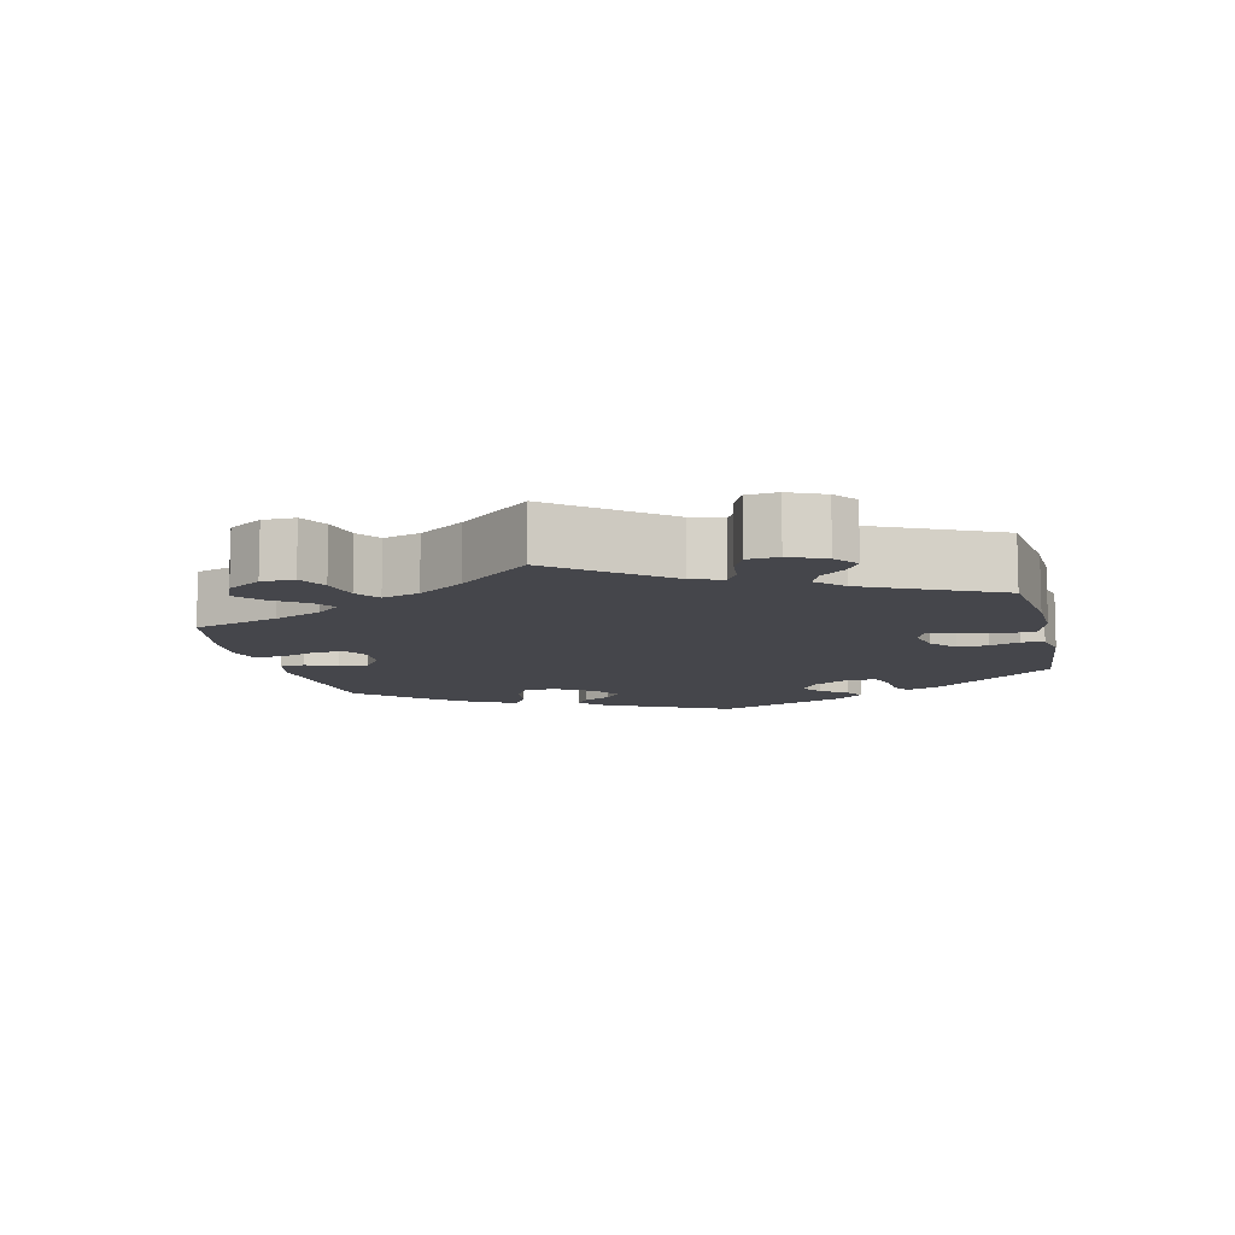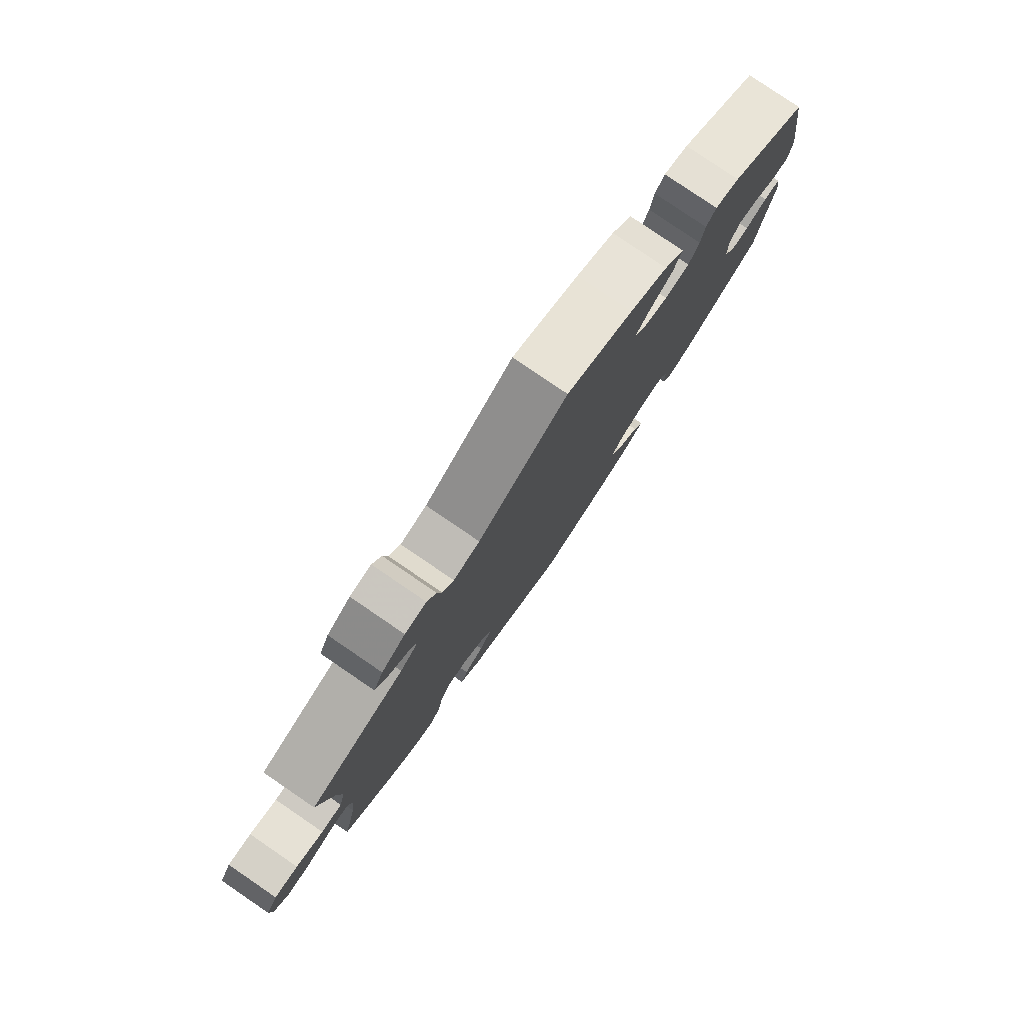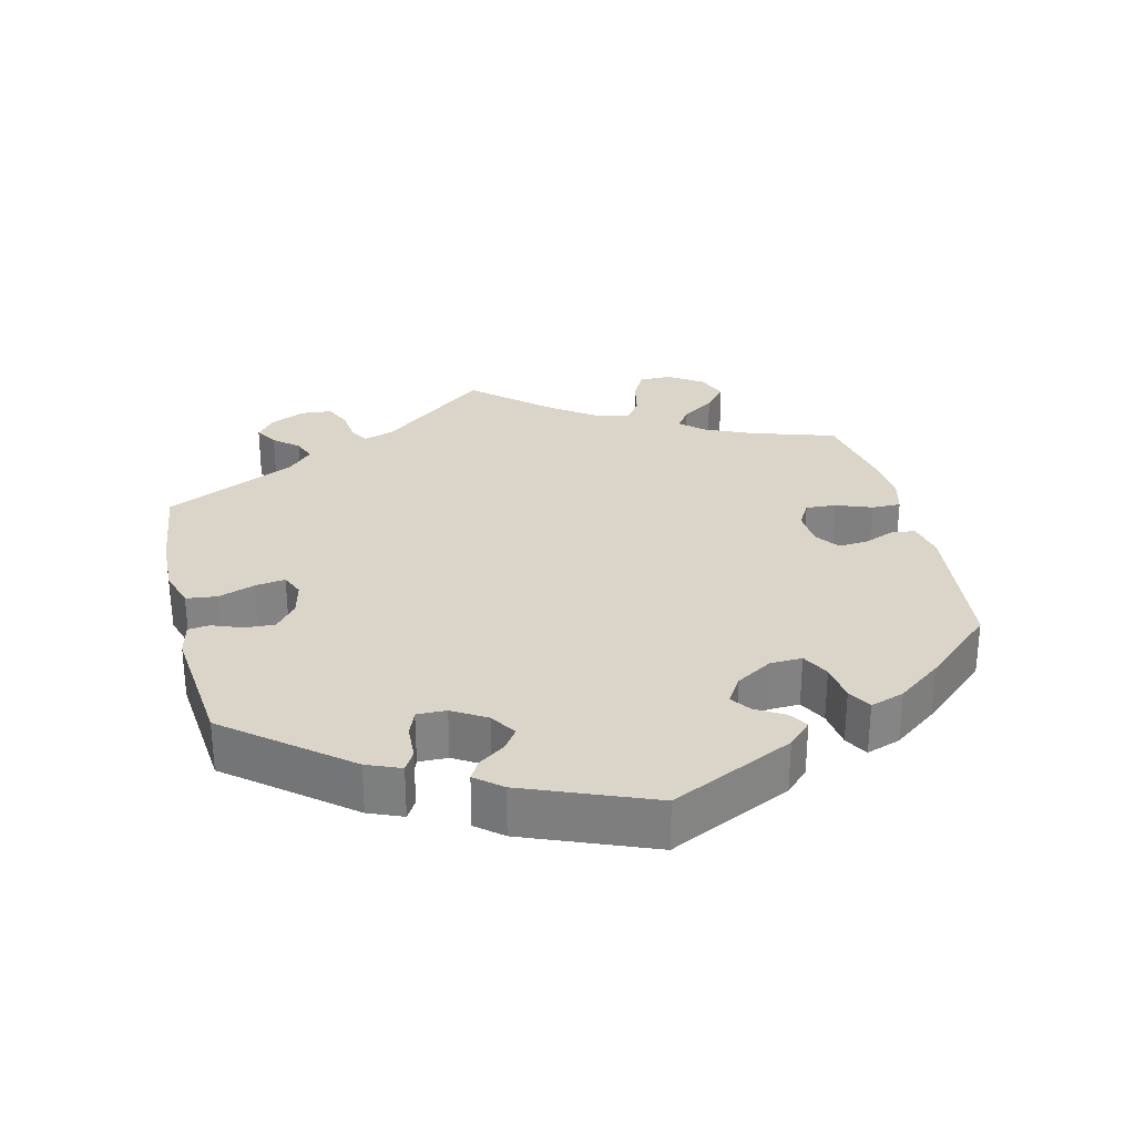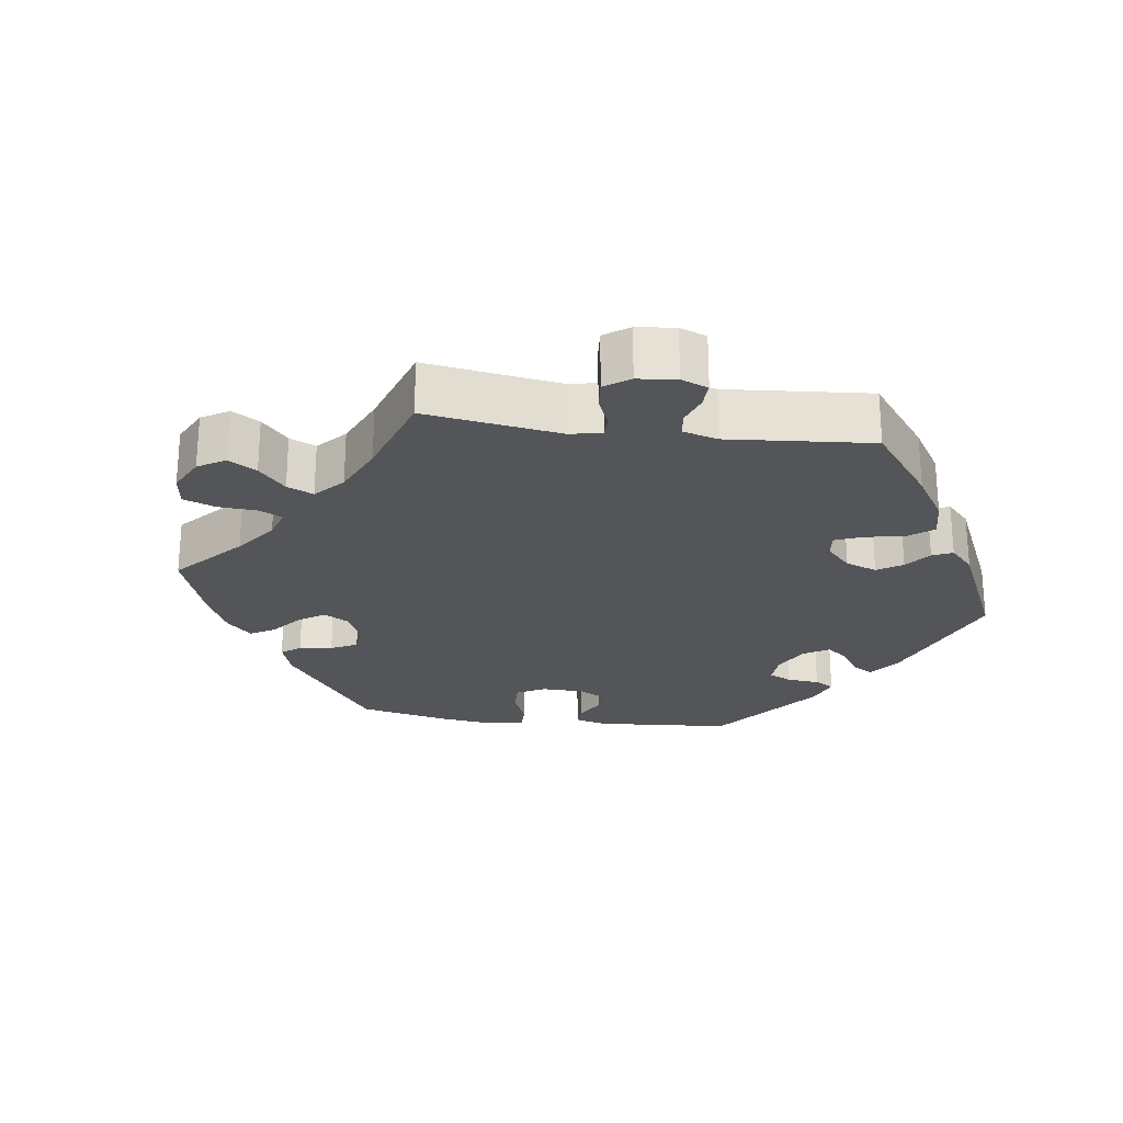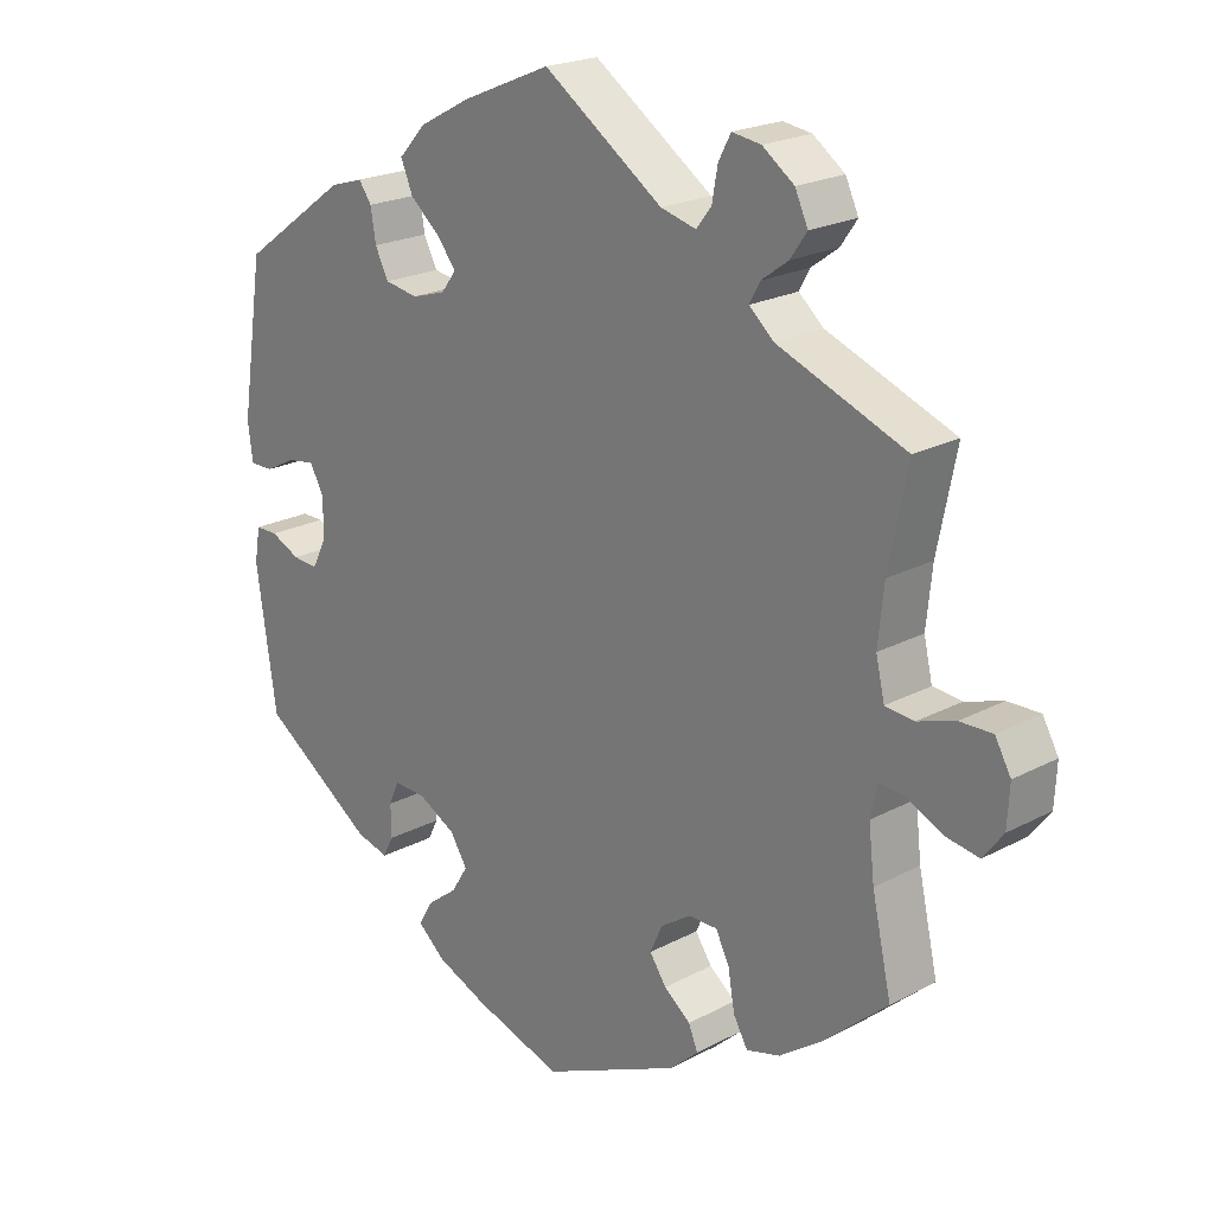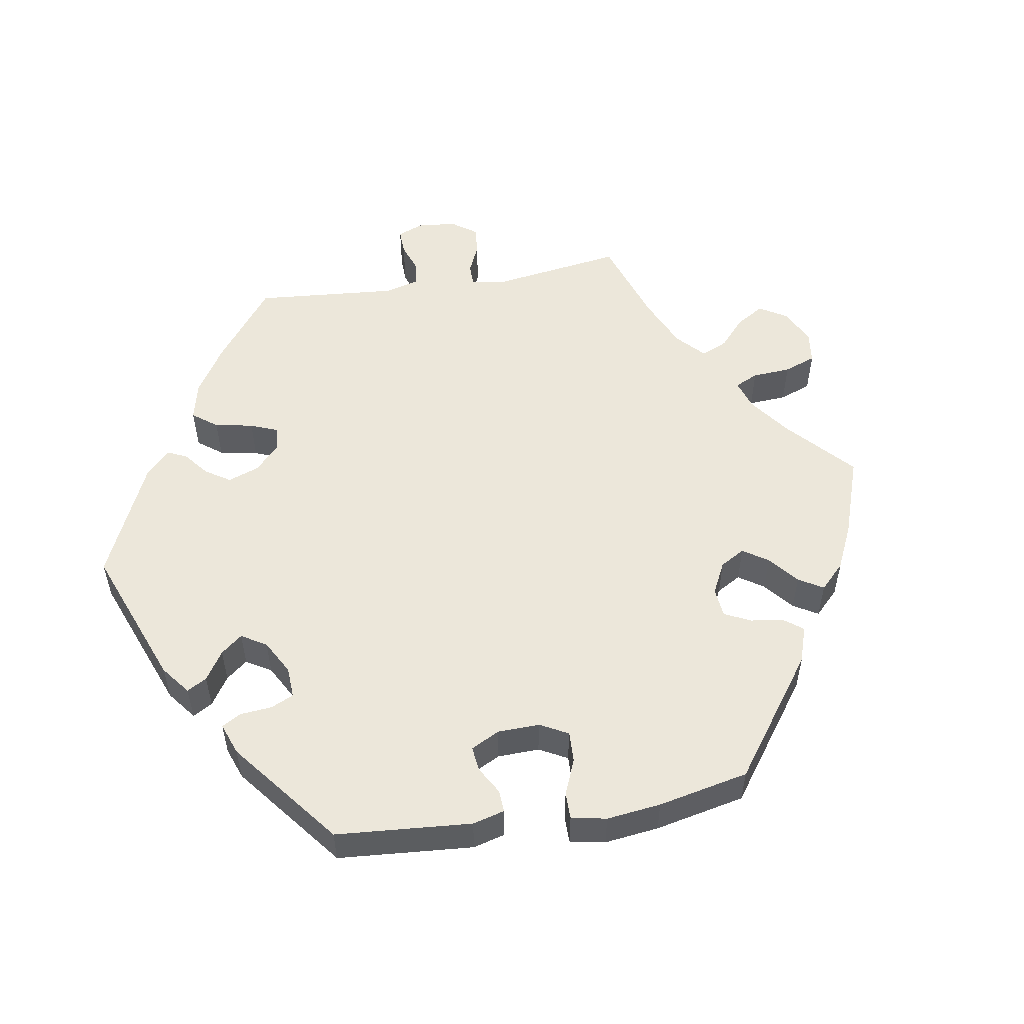
<metadata>
{"format":"obj","ext":"obj","renderer":"f3d","projection":"perspective","resolution":1024,"background":"white","views":[{"elev":-10.0,"azim":-46.7,"up":"+Y"},{"elev":80.0,"azim":-55.7,"up":"+Z"},{"elev":29.3,"azim":106.5,"up":"+Y"},{"elev":-24.7,"azim":-37.8,"up":"+Y"},{"elev":21.4,"azim":-133.3,"up":"+Z"},{"elev":53.5,"azim":140.6,"up":"+Y"}]}
</metadata>
<code>
v -0.474 0.07 -0.168
v -0.466 0.07 -0.097
v -0.475 0.07 -0.054
v -0.511 0.07 -0.057
v -0.56 0.07 -0.081
v -0.607 0.07 -0.089
v -0.635 0.07 -0.052
v -0.638 0.07 0.004
v -0.616 0.07 0.043
v -0.571 0.07 0.042
v -0.519 0.07 0.025
v -0.479 0.07 0.029
v -0.467 0.07 0.081
v -0.475 0.07 0.159
v -0.501 0.07 0.289
v -0.323 0.07 0.359
v -0.289 0.07 0.389
v -0.304 0.07 0.416
v -0.341 0.07 0.443
v -0.364 0.07 0.476
v -0.346 0.07 0.515
v -0.302 0.07 0.547
v -0.262 0.07 0.553
v -0.245 0.07 0.521
v -0.237 0.07 0.477
v -0.216 0.07 0.45
v -0.167 0.07 0.463
v -0.001 0.07 0.578
v 0.123 0.07 0.526
v 0.194 0.07 0.488
v 0.232 0.07 0.447
v 0.215 0.07 0.407
v 0.173 0.07 0.371
v 0.147 0.07 0.338
v 0.168 0.07 0.31
v 0.215 0.07 0.296
v 0.261 0.07 0.304
v 0.28 0.07 0.341
v 0.287 0.07 0.385
v 0.305 0.07 0.41
v 0.351 0.07 0.396
v 0.5 0.07 0.289
v 0.532 0.07 0.08
v 0.525 0.07 0.029
v 0.493 0.07 0.029
v 0.45 0.07 0.051
v 0.412 0.07 0.057
v 0.392 0.07 0.021
v 0.393 0.07 -0.034
v 0.413 0.07 -0.073
v 0.448 0.07 -0.07
v 0.489 0.07 -0.051
v 0.52 0.07 -0.051
v 0.528 0.07 -0.098
v 0.5 0.07 -0.289
v 0.342 0.07 -0.397
v 0.297 0.07 -0.409
v 0.283 0.07 -0.381
v 0.283 0.07 -0.336
v 0.269 0.07 -0.304
v 0.224 0.07 -0.306
v 0.172 0.07 -0.334
v 0.148 0.07 -0.372
v 0.171 0.07 -0.409
v 0.214 0.07 -0.442
v 0.233 0.07 -0.475
v 0.195 0.07 -0.508
v 0.124 0.07 -0.538
v 0 0.07 -0.578
v -0.192 0.07 -0.492
v -0.232 0.07 -0.456
v -0.219 0.07 -0.425
v -0.182 0.07 -0.396
v -0.159 0.07 -0.362
v -0.176 0.07 -0.324
v -0.218 0.07 -0.296
v -0.258 0.07 -0.296
v -0.277 0.07 -0.334
v -0.286 0.07 -0.387
v -0.306 0.07 -0.422
v -0.353 0.07 -0.409
v -0.411 0.07 -0.368
v -0.501 0.07 -0.289
v -0.474 0 -0.168
v -0.466 0 -0.097
v -0.475 0 -0.054
v -0.511 0 -0.057
v -0.56 0 -0.081
v -0.607 0 -0.089
v -0.635 0 -0.052
v -0.638 0 0.004
v -0.616 0 0.043
v -0.571 0 0.042
v -0.519 0 0.025
v -0.479 0 0.029
v -0.467 0 0.081
v -0.475 0 0.159
v -0.501 0 0.289
v -0.323 0 0.359
v -0.289 0 0.389
v -0.304 0 0.416
v -0.341 0 0.443
v -0.364 0 0.476
v -0.346 0 0.515
v -0.302 0 0.547
v -0.262 0 0.553
v -0.245 0 0.521
v -0.237 0 0.477
v -0.216 0 0.45
v -0.167 0 0.463
v -0.001 0 0.578
v 0.123 0 0.526
v 0.194 0 0.488
v 0.232 0 0.447
v 0.215 0 0.407
v 0.173 0 0.371
v 0.147 0 0.338
v 0.168 0 0.31
v 0.215 0 0.296
v 0.261 0 0.304
v 0.28 0 0.341
v 0.287 0 0.385
v 0.305 0 0.41
v 0.351 0 0.396
v 0.5 0 0.289
v 0.532 0 0.08
v 0.525 0 0.029
v 0.493 0 0.029
v 0.45 0 0.051
v 0.412 0 0.057
v 0.392 0 0.021
v 0.393 0 -0.034
v 0.413 0 -0.073
v 0.448 0 -0.07
v 0.489 0 -0.051
v 0.52 0 -0.051
v 0.528 0 -0.098
v 0.5 0 -0.289
v 0.342 0 -0.397
v 0.297 0 -0.409
v 0.283 0 -0.381
v 0.283 0 -0.336
v 0.269 0 -0.304
v 0.224 0 -0.306
v 0.172 0 -0.334
v 0.148 0 -0.372
v 0.171 0 -0.409
v 0.214 0 -0.442
v 0.233 0 -0.475
v 0.195 0 -0.508
v 0.124 0 -0.538
v 0 0 -0.578
v -0.192 0 -0.492
v -0.232 0 -0.456
v -0.219 0 -0.425
v -0.182 0 -0.396
v -0.159 0 -0.362
v -0.176 0 -0.324
v -0.218 0 -0.296
v -0.258 0 -0.296
v -0.277 0 -0.334
v -0.286 0 -0.387
v -0.306 0 -0.422
v -0.353 0 -0.409
v -0.411 0 -0.368
v -0.501 0 -0.289
f 82 83 1
f 81 82 1 2
f 78 79 80 81
f 77 78 81 2
f 76 77 2 3
f 75 76 3
f 70 71 72 73
f 70 73 74
f 69 70 74
f 68 69 74 75
f 64 65 66 67
f 63 64 67 68
f 56 57 58 59
f 56 59 60
f 55 56 60
f 54 55 60 61
f 51 52 53 54
f 50 51 54 61
f 43 44 45 46
f 43 46 47
f 42 43 47
f 41 42 47 48
f 38 39 40 41
f 37 38 41 48
f 30 31 32 33
f 30 33 34
f 27 28 29 30
f 26 27 30 34
f 22 23 24 25
f 22 25 26
f 21 22 26
f 18 19 20 21
f 17 18 21 26
f 16 17 26 34
f 14 15 16 34
f 8 9 10 11
f 8 11 12
f 7 8 12
f 4 5 6 7
f 3 4 7 12
f 63 68 75 3
f 49 50 61 62
f 37 48 49 62
f 36 37 62 63
f 35 36 63 3
f 13 14 34 35
f 3 12 13 35
f 84 166 165
f 85 84 165 164
f 164 163 162 161
f 85 164 161 160
f 86 85 160 159
f 86 159 158
f 156 155 154 153
f 157 156 153
f 157 153 152
f 158 157 152 151
f 150 149 148 147
f 151 150 147 146
f 142 141 140 139
f 143 142 139
f 143 139 138
f 144 143 138 137
f 137 136 135 134
f 144 137 134 133
f 129 128 127 126
f 130 129 126
f 130 126 125
f 131 130 125 124
f 124 123 122 121
f 131 124 121 120
f 116 115 114 113
f 117 116 113
f 113 112 111 110
f 117 113 110 109
f 108 107 106 105
f 109 108 105
f 109 105 104
f 104 103 102 101
f 109 104 101 100
f 117 109 100 99
f 117 99 98 97
f 94 93 92 91
f 95 94 91
f 95 91 90
f 90 89 88 87
f 95 90 87 86
f 86 158 151 146
f 145 144 133 132
f 145 132 131 120
f 146 145 120 119
f 86 146 119 118
f 118 117 97 96
f 118 96 95 86
f 1 84 85 2
f 2 85 86 3
f 3 86 87 4
f 4 87 88 5
f 5 88 89 6
f 6 89 90 7
f 7 90 91 8
f 8 91 92 9
f 9 92 93 10
f 10 93 94 11
f 11 94 95 12
f 12 95 96 13
f 13 96 97 14
f 14 97 98 15
f 15 98 99 16
f 16 99 100 17
f 17 100 101 18
f 18 101 102 19
f 19 102 103 20
f 20 103 104 21
f 21 104 105 22
f 22 105 106 23
f 23 106 107 24
f 24 107 108 25
f 25 108 109 26
f 26 109 110 27
f 27 110 111 28
f 28 111 112 29
f 29 112 113 30
f 30 113 114 31
f 31 114 115 32
f 32 115 116 33
f 33 116 117 34
f 34 117 118 35
f 35 118 119 36
f 36 119 120 37
f 37 120 121 38
f 38 121 122 39
f 39 122 123 40
f 40 123 124 41
f 41 124 125 42
f 42 125 126 43
f 43 126 127 44
f 44 127 128 45
f 45 128 129 46
f 46 129 130 47
f 47 130 131 48
f 48 131 132 49
f 49 132 133 50
f 50 133 134 51
f 51 134 135 52
f 52 135 136 53
f 53 136 137 54
f 54 137 138 55
f 55 138 139 56
f 56 139 140 57
f 57 140 141 58
f 58 141 142 59
f 59 142 143 60
f 60 143 144 61
f 61 144 145 62
f 62 145 146 63
f 63 146 147 64
f 64 147 148 65
f 65 148 149 66
f 66 149 150 67
f 67 150 151 68
f 68 151 152 69
f 69 152 153 70
f 70 153 154 71
f 71 154 155 72
f 72 155 156 73
f 73 156 157 74
f 74 157 158 75
f 75 158 159 76
f 76 159 160 77
f 77 160 161 78
f 78 161 162 79
f 79 162 163 80
f 80 163 164 81
f 81 164 165 82
f 82 165 166 83
f 83 166 84 1

</code>
